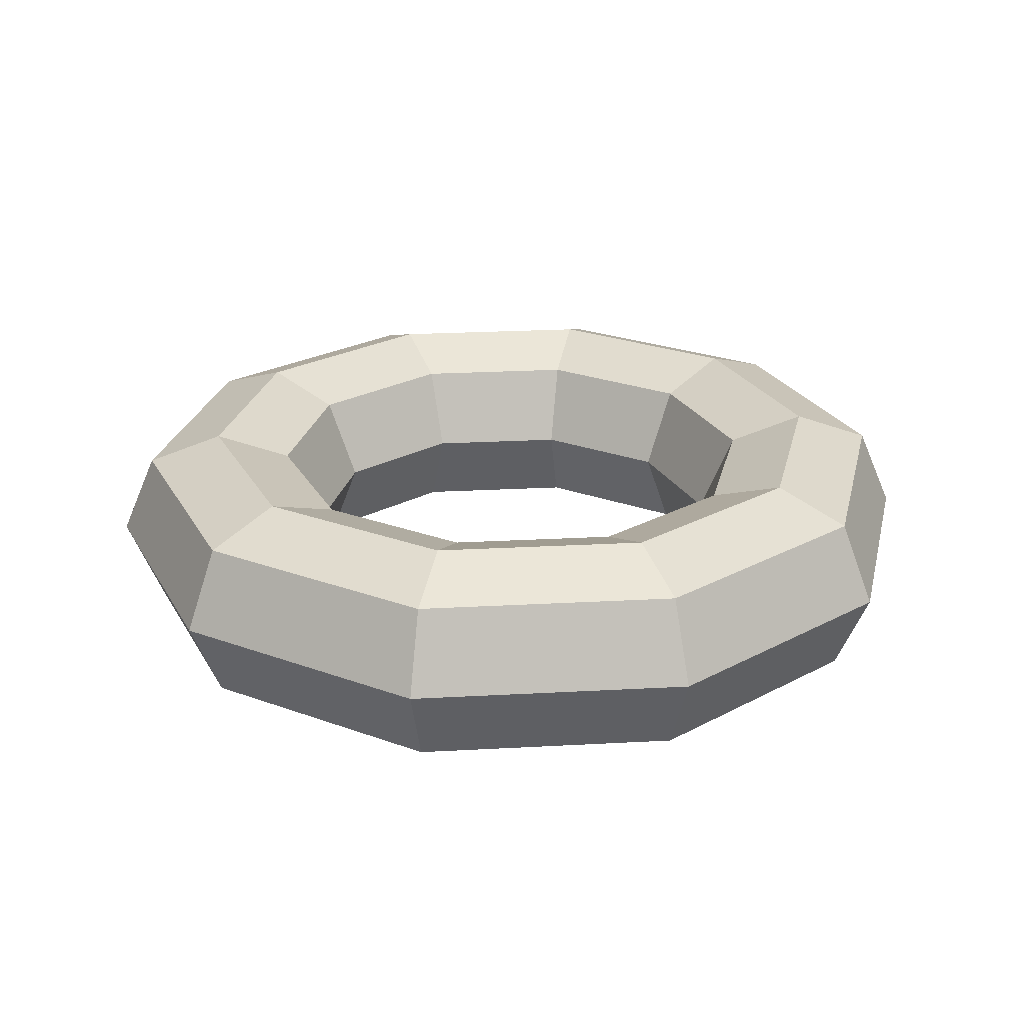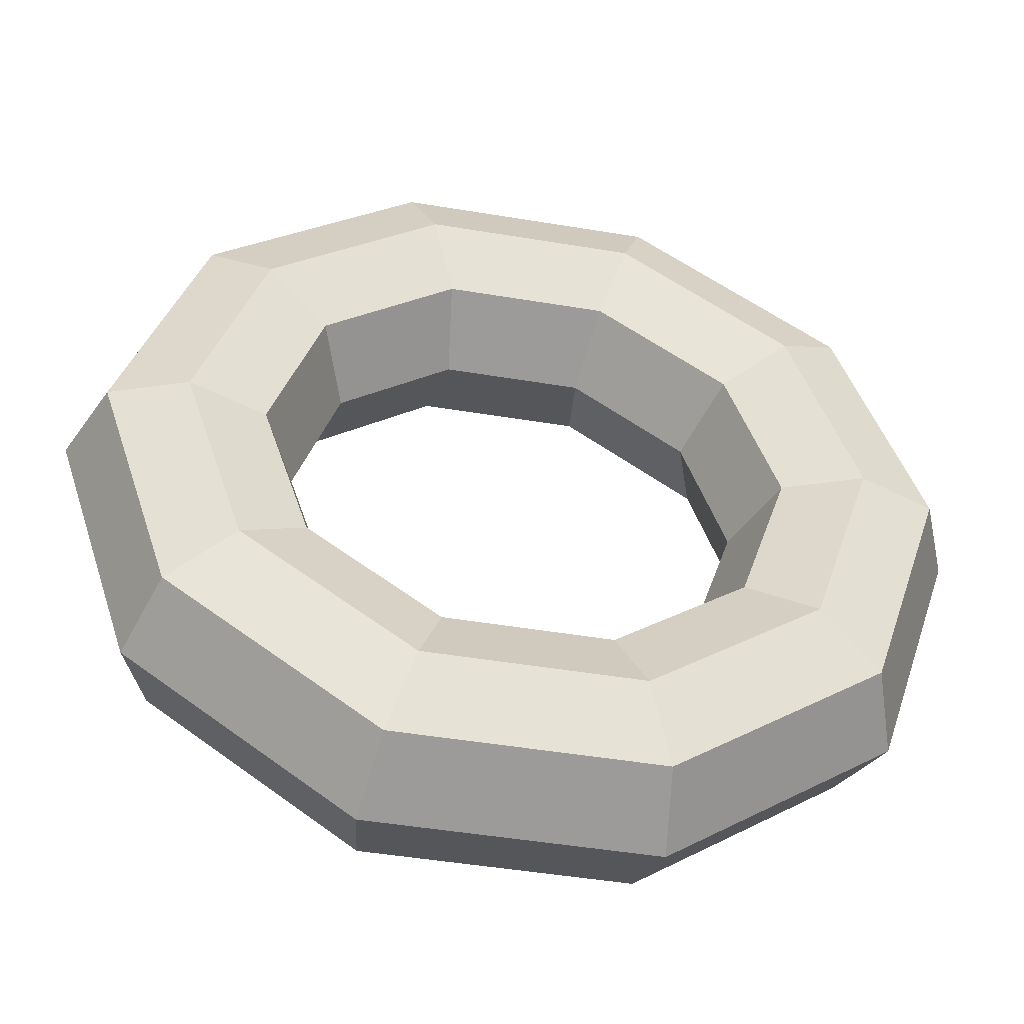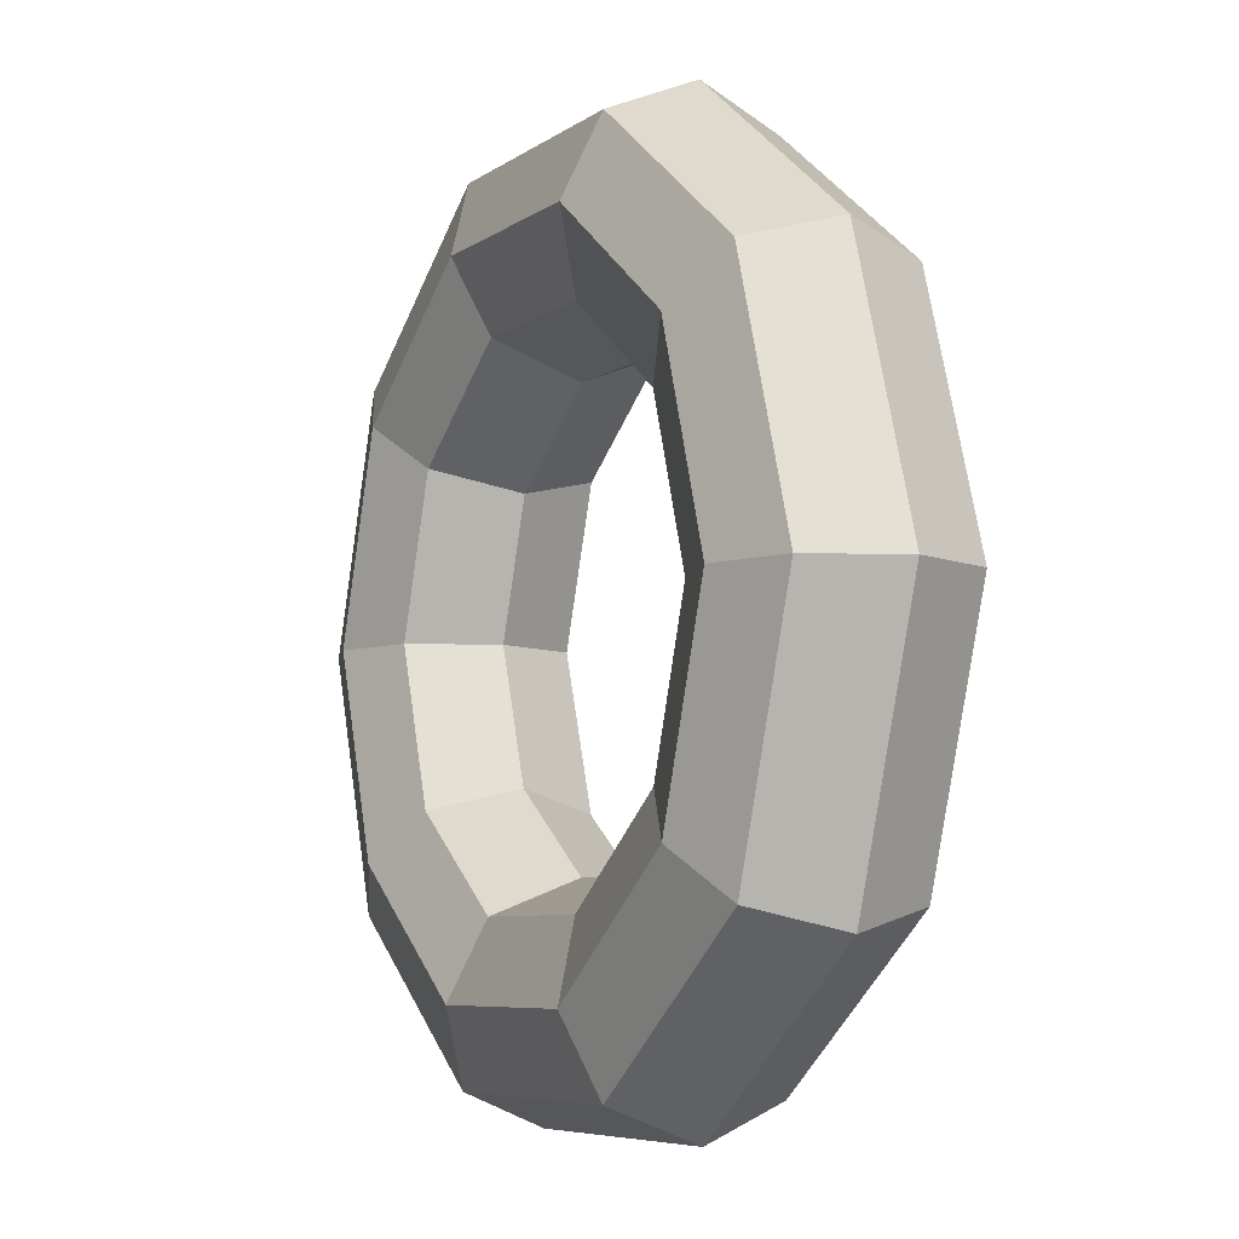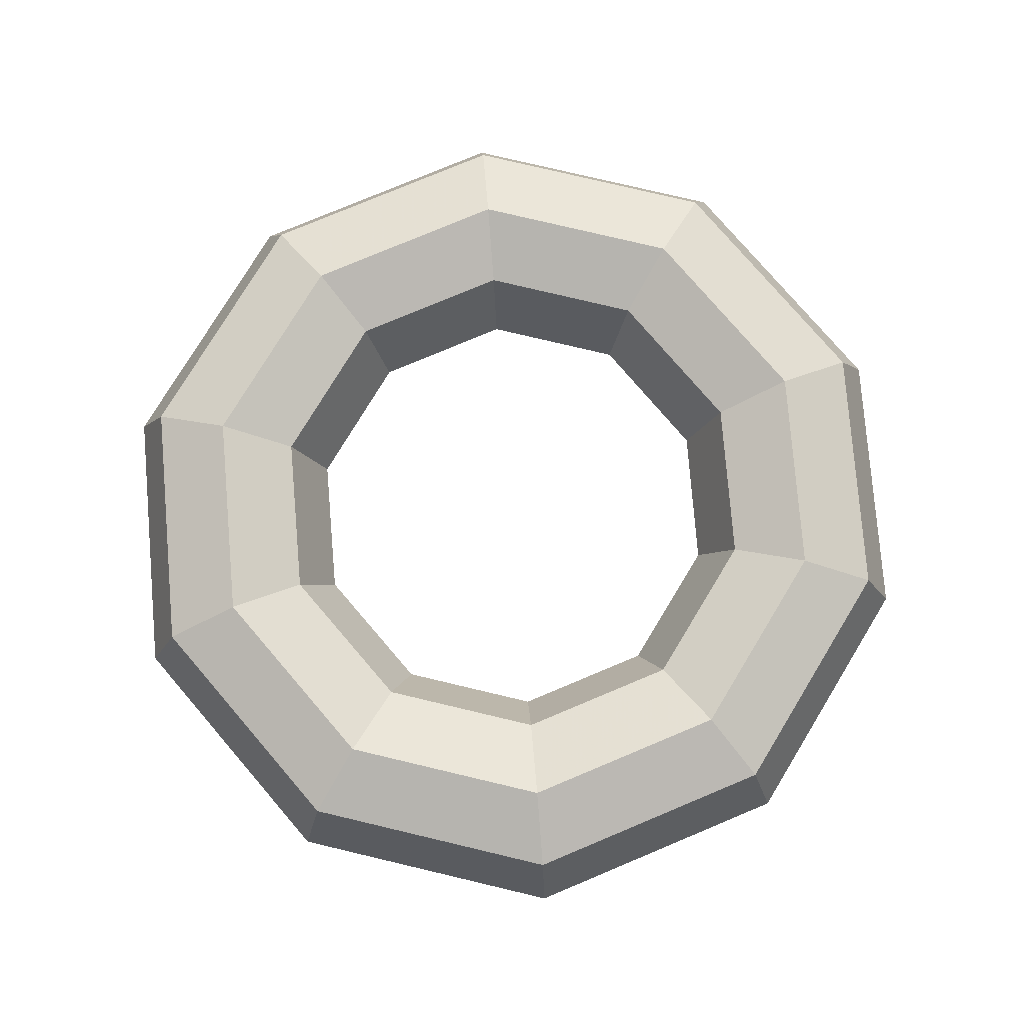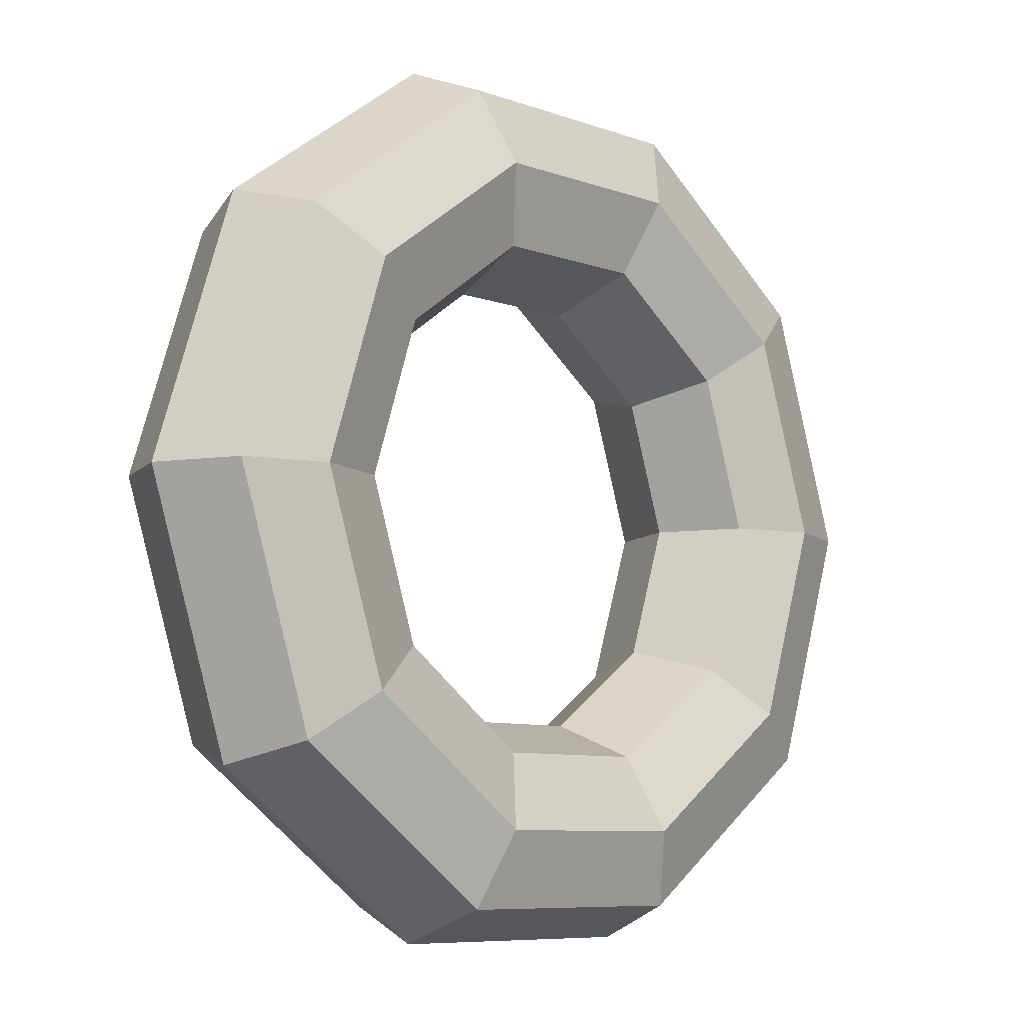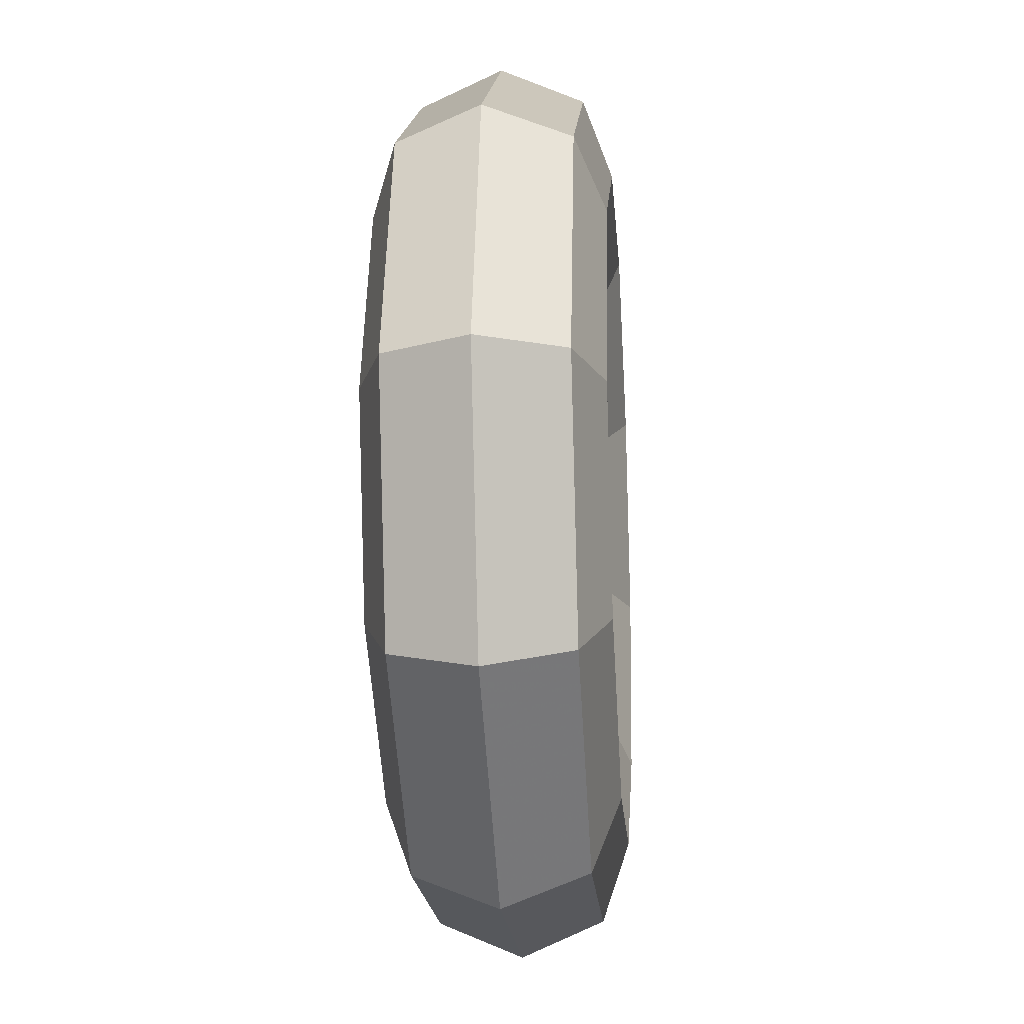
<metadata>
{"format":"obj","ext":"obj","renderer":"f3d","projection":"perspective","resolution":1024,"background":"white","views":[{"elev":24.9,"azim":174.9,"up":"+Y"},{"elev":-47.7,"azim":169.4,"up":"+Z"},{"elev":-6.6,"azim":62.1,"up":"+Z"},{"elev":78.6,"azim":13.3,"up":"+Y"},{"elev":-8.0,"azim":-45.0,"up":"+Z"},{"elev":-19.4,"azim":-85.6,"up":"+Z"}]}
</metadata>
<code>
v 2 0 0
v 2.312 0.7312 0
v 3 0.975 0
v 3.688 0.7312 0
v 4 0 0
v 3.688 -0.7312 0
v 3 -0.975 0
v 2.312 -0.7312 0
v 2 0 0
v 1.618 0 -1.176
v 1.871 0.7312 -1.359
v 2.427 0.975 -1.763
v 2.983 0.7312 -2.167
v 3.236 0 -2.351
v 2.983 -0.7312 -2.167
v 2.427 -0.975 -1.763
v 1.871 -0.7312 -1.359
v 1.618 0 -1.176
v 0.618 0 -1.902
v 0.7146 0.7312 -2.199
v 0.9271 0.975 -2.853
v 1.14 0.7312 -3.507
v 1.236 0 -3.804
v 1.14 -0.7312 -3.507
v 0.9271 -0.975 -2.853
v 0.7146 -0.7312 -2.199
v 0.618 0 -1.902
v -0.618 0 -1.902
v -0.7146 0.7312 -2.199
v -0.927 0.975 -2.853
v -1.139 0.7312 -3.507
v -1.236 0 -3.804
v -1.139 -0.7312 -3.507
v -0.927 -0.975 -2.853
v -0.7146 -0.7312 -2.199
v -0.618 0 -1.902
v -1.618 0 -1.176
v -1.871 0.7312 -1.359
v -2.427 0.975 -1.763
v -2.983 0.7312 -2.167
v -3.236 0 -2.351
v -2.983 -0.7312 -2.167
v -2.427 -0.975 -1.763
v -1.871 -0.7312 -1.359
v -1.618 0 -1.176
v -2 0 -5e-06
v -2.312 0.7312 -6e-06
v -3 0.975 -8e-06
v -3.688 0.7312 -9e-06
v -4 0 -1e-05
v -3.688 -0.7312 -9e-06
v -3 -0.975 -8e-06
v -2.312 -0.7312 -6e-06
v -2 0 -5e-06
v -1.618 0 1.176
v -1.871 0.7312 1.359
v -2.427 0.975 1.763
v -2.983 0.7312 2.167
v -3.236 0 2.351
v -2.983 -0.7312 2.167
v -2.427 -0.975 1.763
v -1.871 -0.7312 1.359
v -1.618 0 1.176
v -0.618 0 1.902
v -0.7146 0.7312 2.199
v -0.9271 0.975 2.853
v -1.14 0.7312 3.507
v -1.236 0 3.804
v -1.14 -0.7312 3.507
v -0.9271 -0.975 2.853
v -0.7146 -0.7312 2.199
v -0.618 0 1.902
v 0.618 0 1.902
v 0.7146 0.7312 2.199
v 0.927 0.975 2.853
v 1.139 0.7312 3.507
v 1.236 0 3.804
v 1.139 -0.7312 3.507
v 0.927 -0.975 2.853
v 0.7146 -0.7312 2.199
v 0.618 0 1.902
v 1.618 0 1.176
v 1.871 0.7312 1.359
v 2.427 0.975 1.763
v 2.983 0.7312 2.167
v 3.236 0 2.351
v 2.983 -0.7312 2.167
v 2.427 -0.975 1.763
v 1.871 -0.7312 1.359
v 1.618 0 1.176
f 1 10 11
f 1 2 11
f 2 11 12
f 2 3 12
f 3 12 13
f 3 4 13
f 4 13 14
f 4 5 14
f 5 14 15
f 5 6 15
f 6 15 16
f 6 7 16
f 7 16 17
f 7 8 17
f 8 17 18
f 8 9 18
f 10 19 20
f 10 11 20
f 11 20 21
f 11 12 21
f 12 21 22
f 12 13 22
f 13 22 23
f 13 14 23
f 14 23 24
f 14 15 24
f 15 24 25
f 15 16 25
f 16 25 26
f 16 17 26
f 17 26 27
f 17 18 27
f 19 28 29
f 19 20 29
f 20 29 30
f 20 21 30
f 21 30 31
f 21 22 31
f 22 31 32
f 22 23 32
f 23 32 33
f 23 24 33
f 24 33 34
f 24 25 34
f 25 34 35
f 25 26 35
f 26 35 36
f 26 27 36
f 28 37 38
f 28 29 38
f 29 38 39
f 29 30 39
f 30 39 40
f 30 31 40
f 31 40 41
f 31 32 41
f 32 41 42
f 32 33 42
f 33 42 43
f 33 34 43
f 34 43 44
f 34 35 44
f 35 44 45
f 35 36 45
f 37 46 47
f 37 38 47
f 38 47 48
f 38 39 48
f 39 48 49
f 39 40 49
f 40 49 50
f 40 41 50
f 41 50 51
f 41 42 51
f 42 51 52
f 42 43 52
f 43 52 53
f 43 44 53
f 44 53 54
f 44 45 54
f 46 55 56
f 46 47 56
f 47 56 57
f 47 48 57
f 48 57 58
f 48 49 58
f 49 58 59
f 49 50 59
f 50 59 60
f 50 51 60
f 51 60 61
f 51 52 61
f 52 61 62
f 52 53 62
f 53 62 63
f 53 54 63
f 55 64 65
f 55 56 65
f 56 65 66
f 56 57 66
f 57 66 67
f 57 58 67
f 58 67 68
f 58 59 68
f 59 68 69
f 59 60 69
f 60 69 70
f 60 61 70
f 61 70 71
f 61 62 71
f 62 71 72
f 62 63 72
f 64 73 74
f 64 65 74
f 65 74 75
f 65 66 75
f 66 75 76
f 66 67 76
f 67 76 77
f 67 68 77
f 68 77 78
f 68 69 78
f 69 78 79
f 69 70 79
f 70 79 80
f 70 71 80
f 71 80 81
f 71 72 81
f 73 82 83
f 73 74 83
f 74 83 84
f 74 75 84
f 75 84 85
f 75 76 85
f 76 85 86
f 76 77 86
f 77 86 87
f 77 78 87
f 78 87 88
f 78 79 88
f 79 88 89
f 79 80 89
f 80 89 90
f 80 81 90
f 82 1 2
f 82 83 2
f 83 2 3
f 83 84 3
f 84 3 4
f 84 85 4
f 85 4 5
f 85 86 5
f 86 5 6
f 86 87 6
f 87 6 7
f 87 88 7
f 88 7 8
f 88 89 8
f 89 8 9
f 89 90 9

</code>
